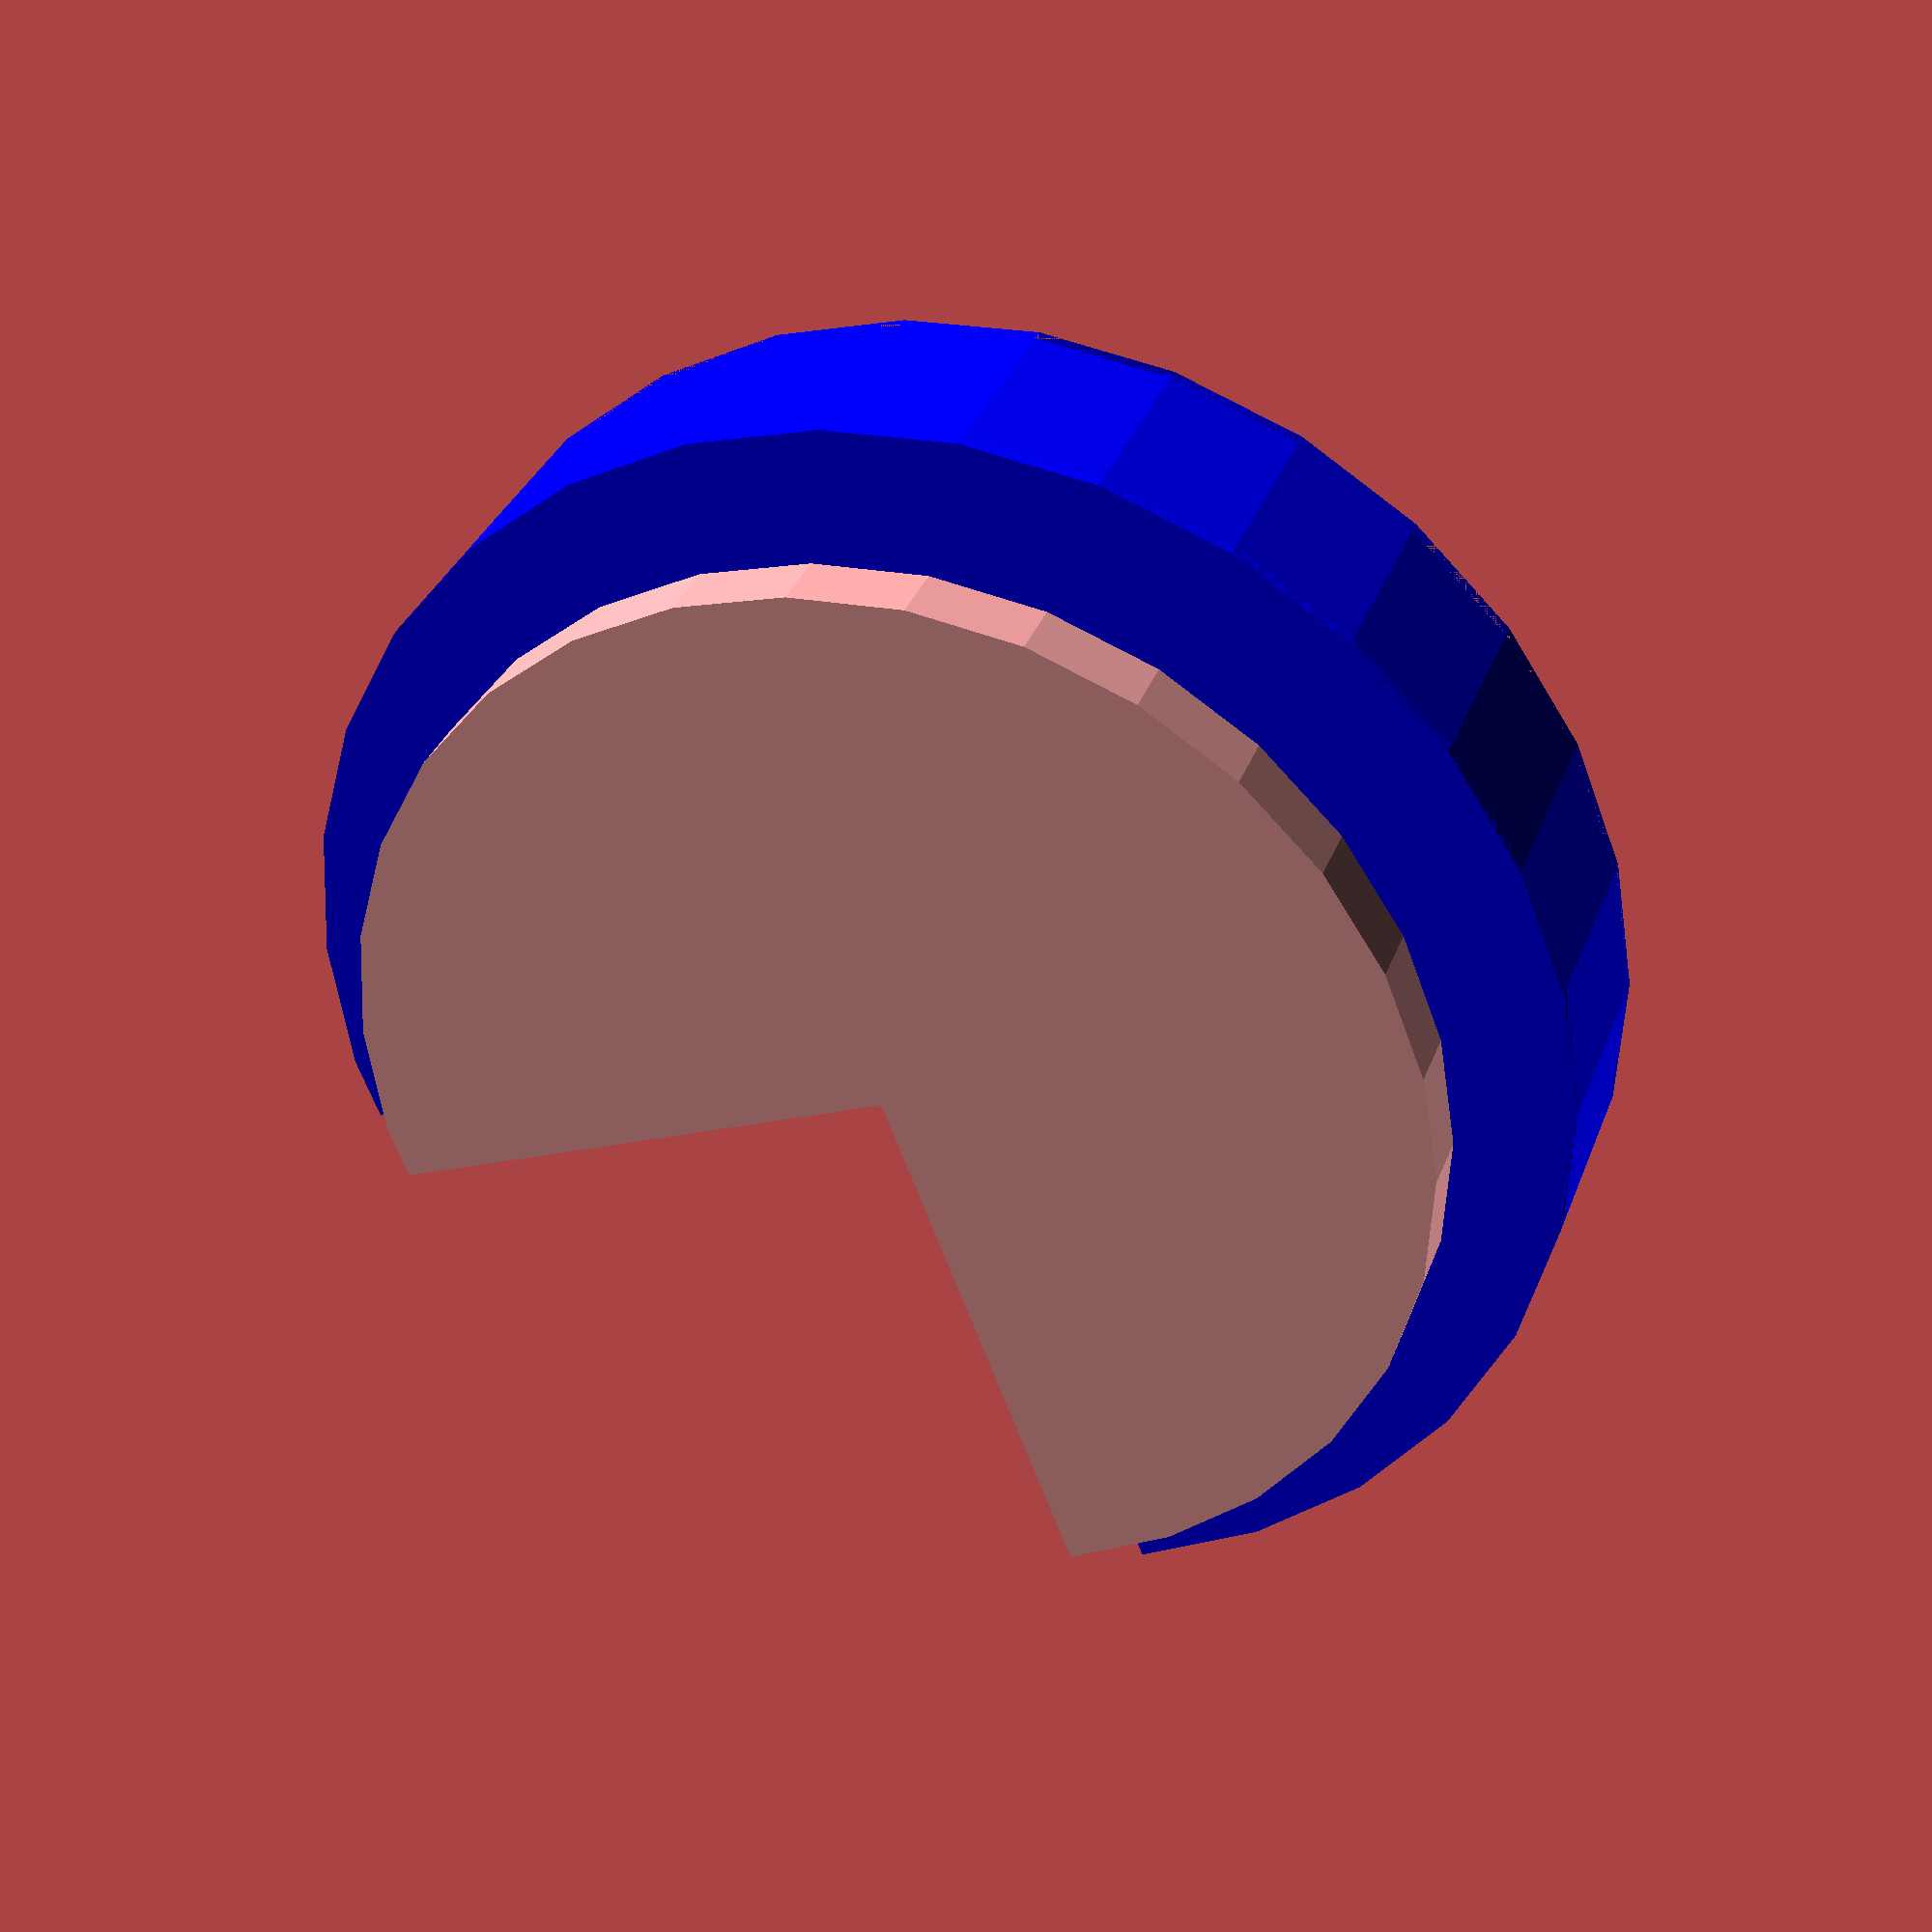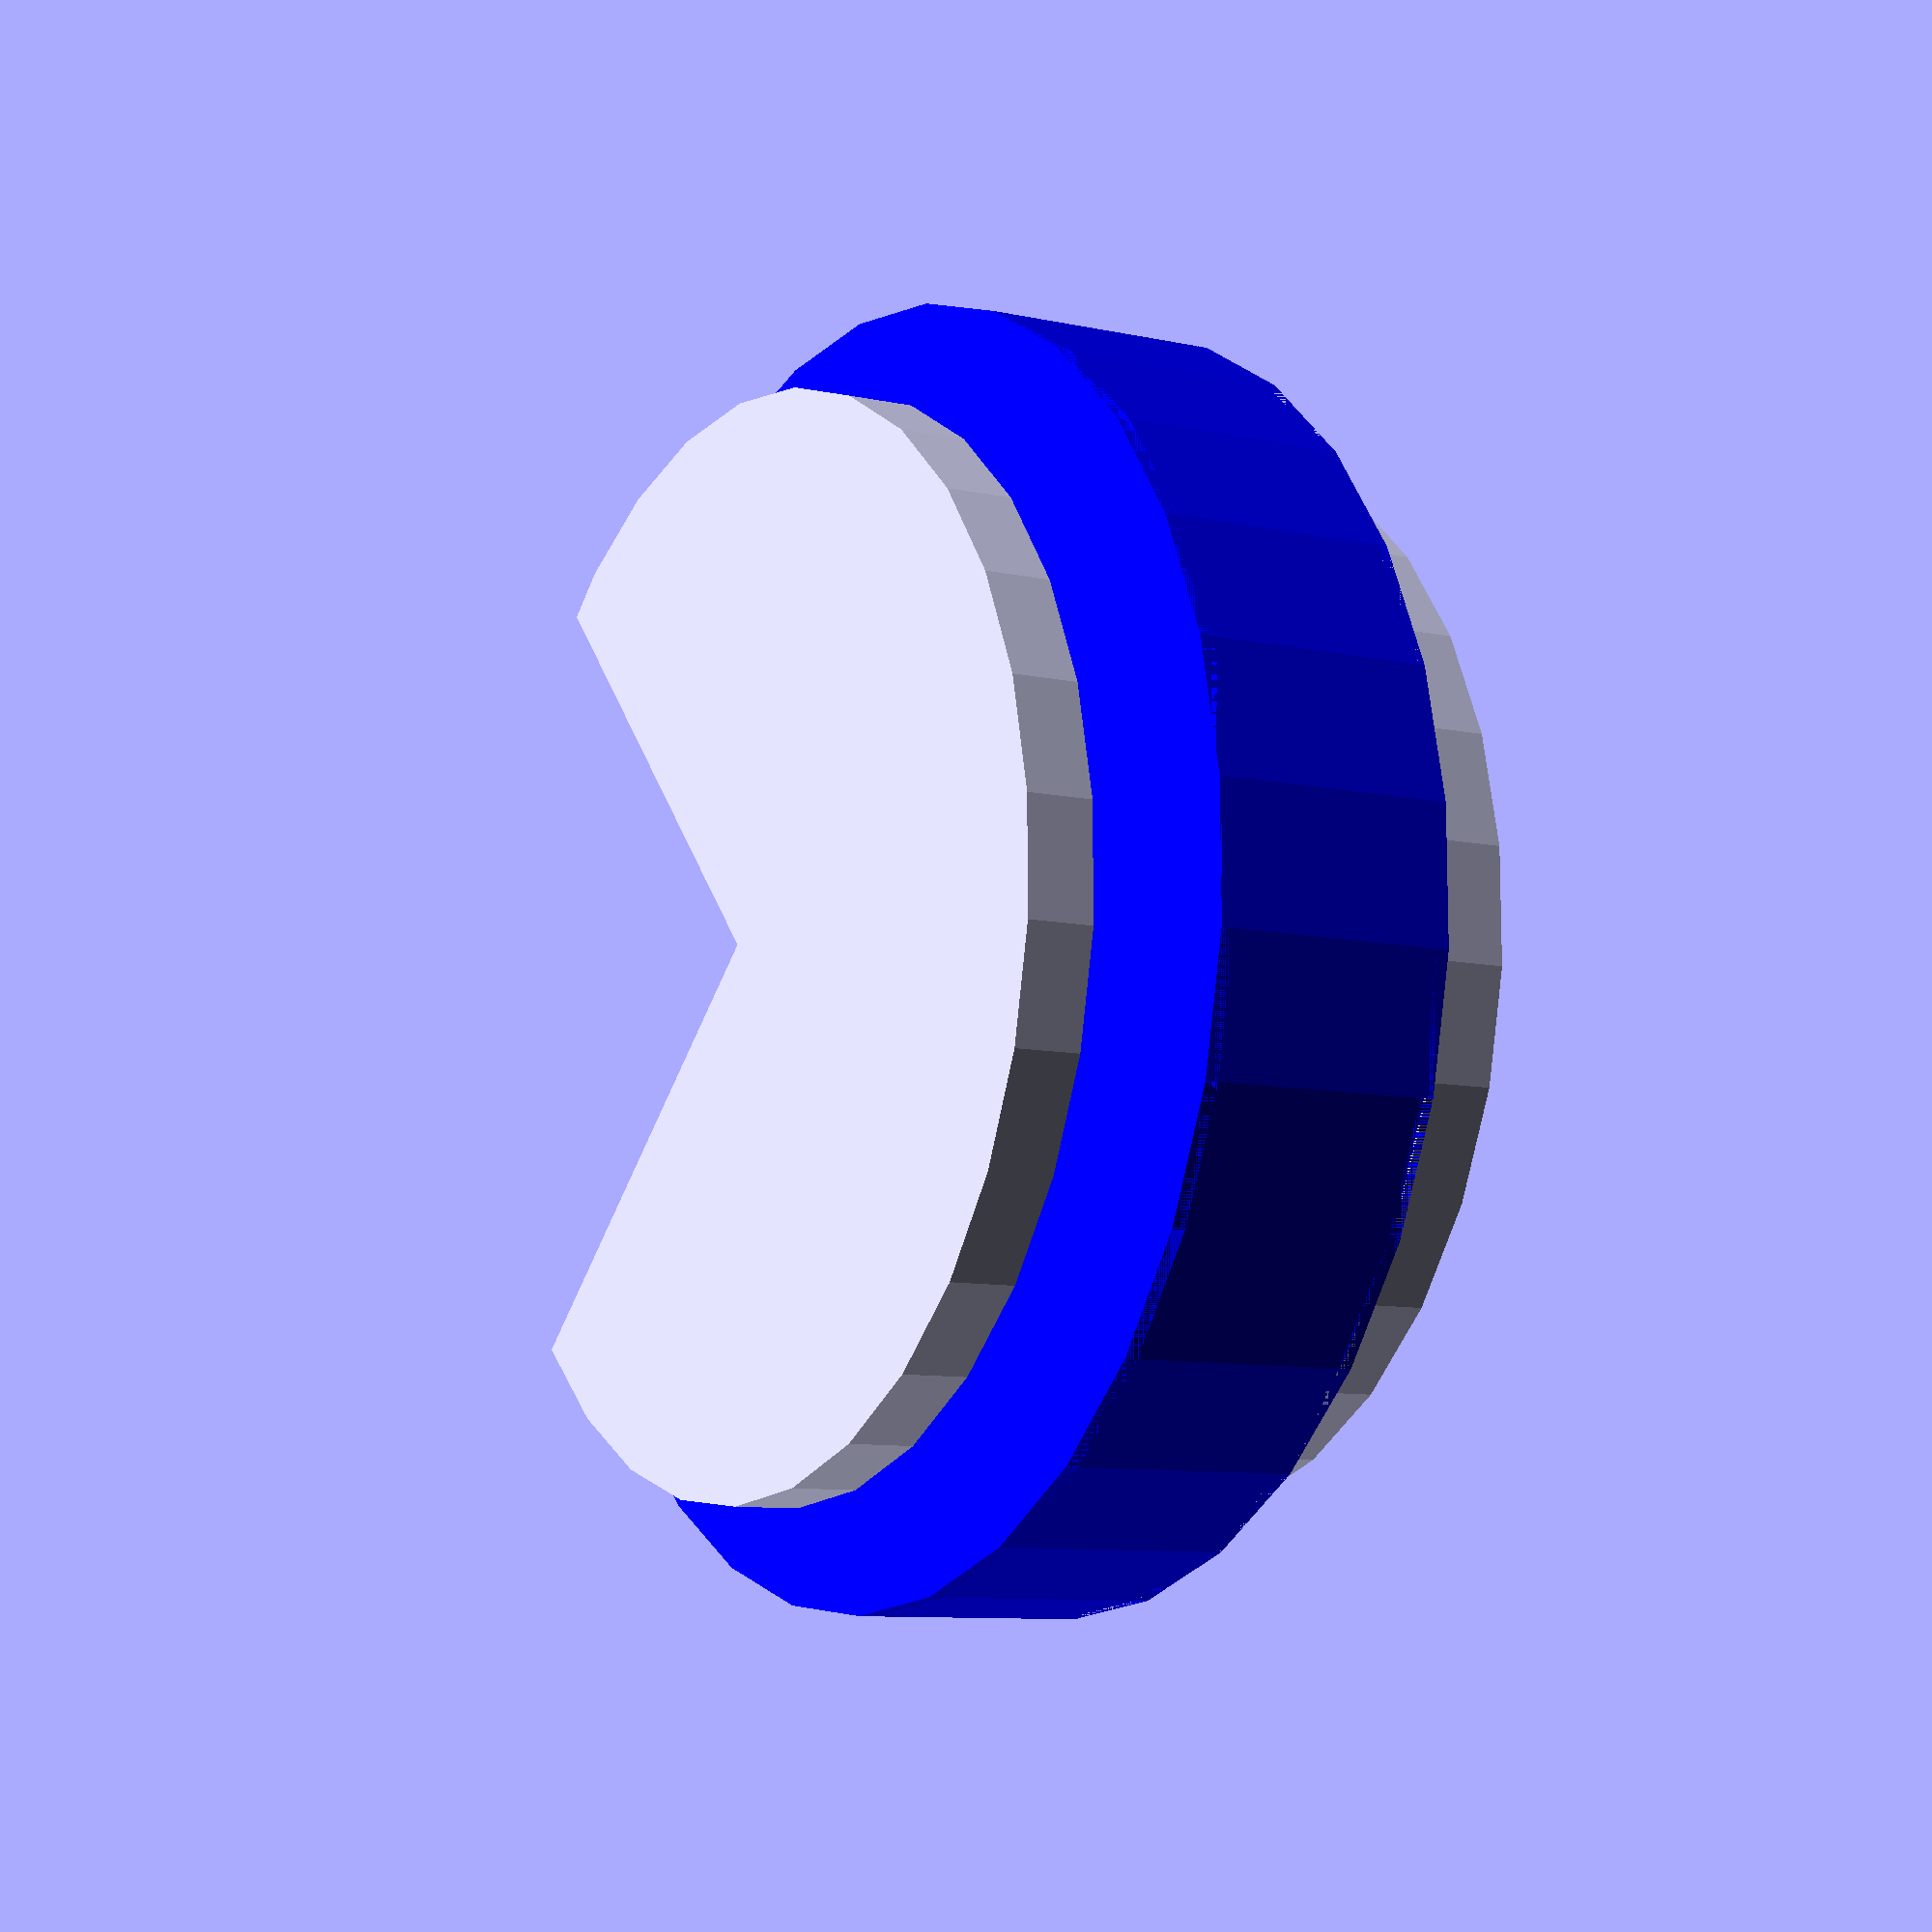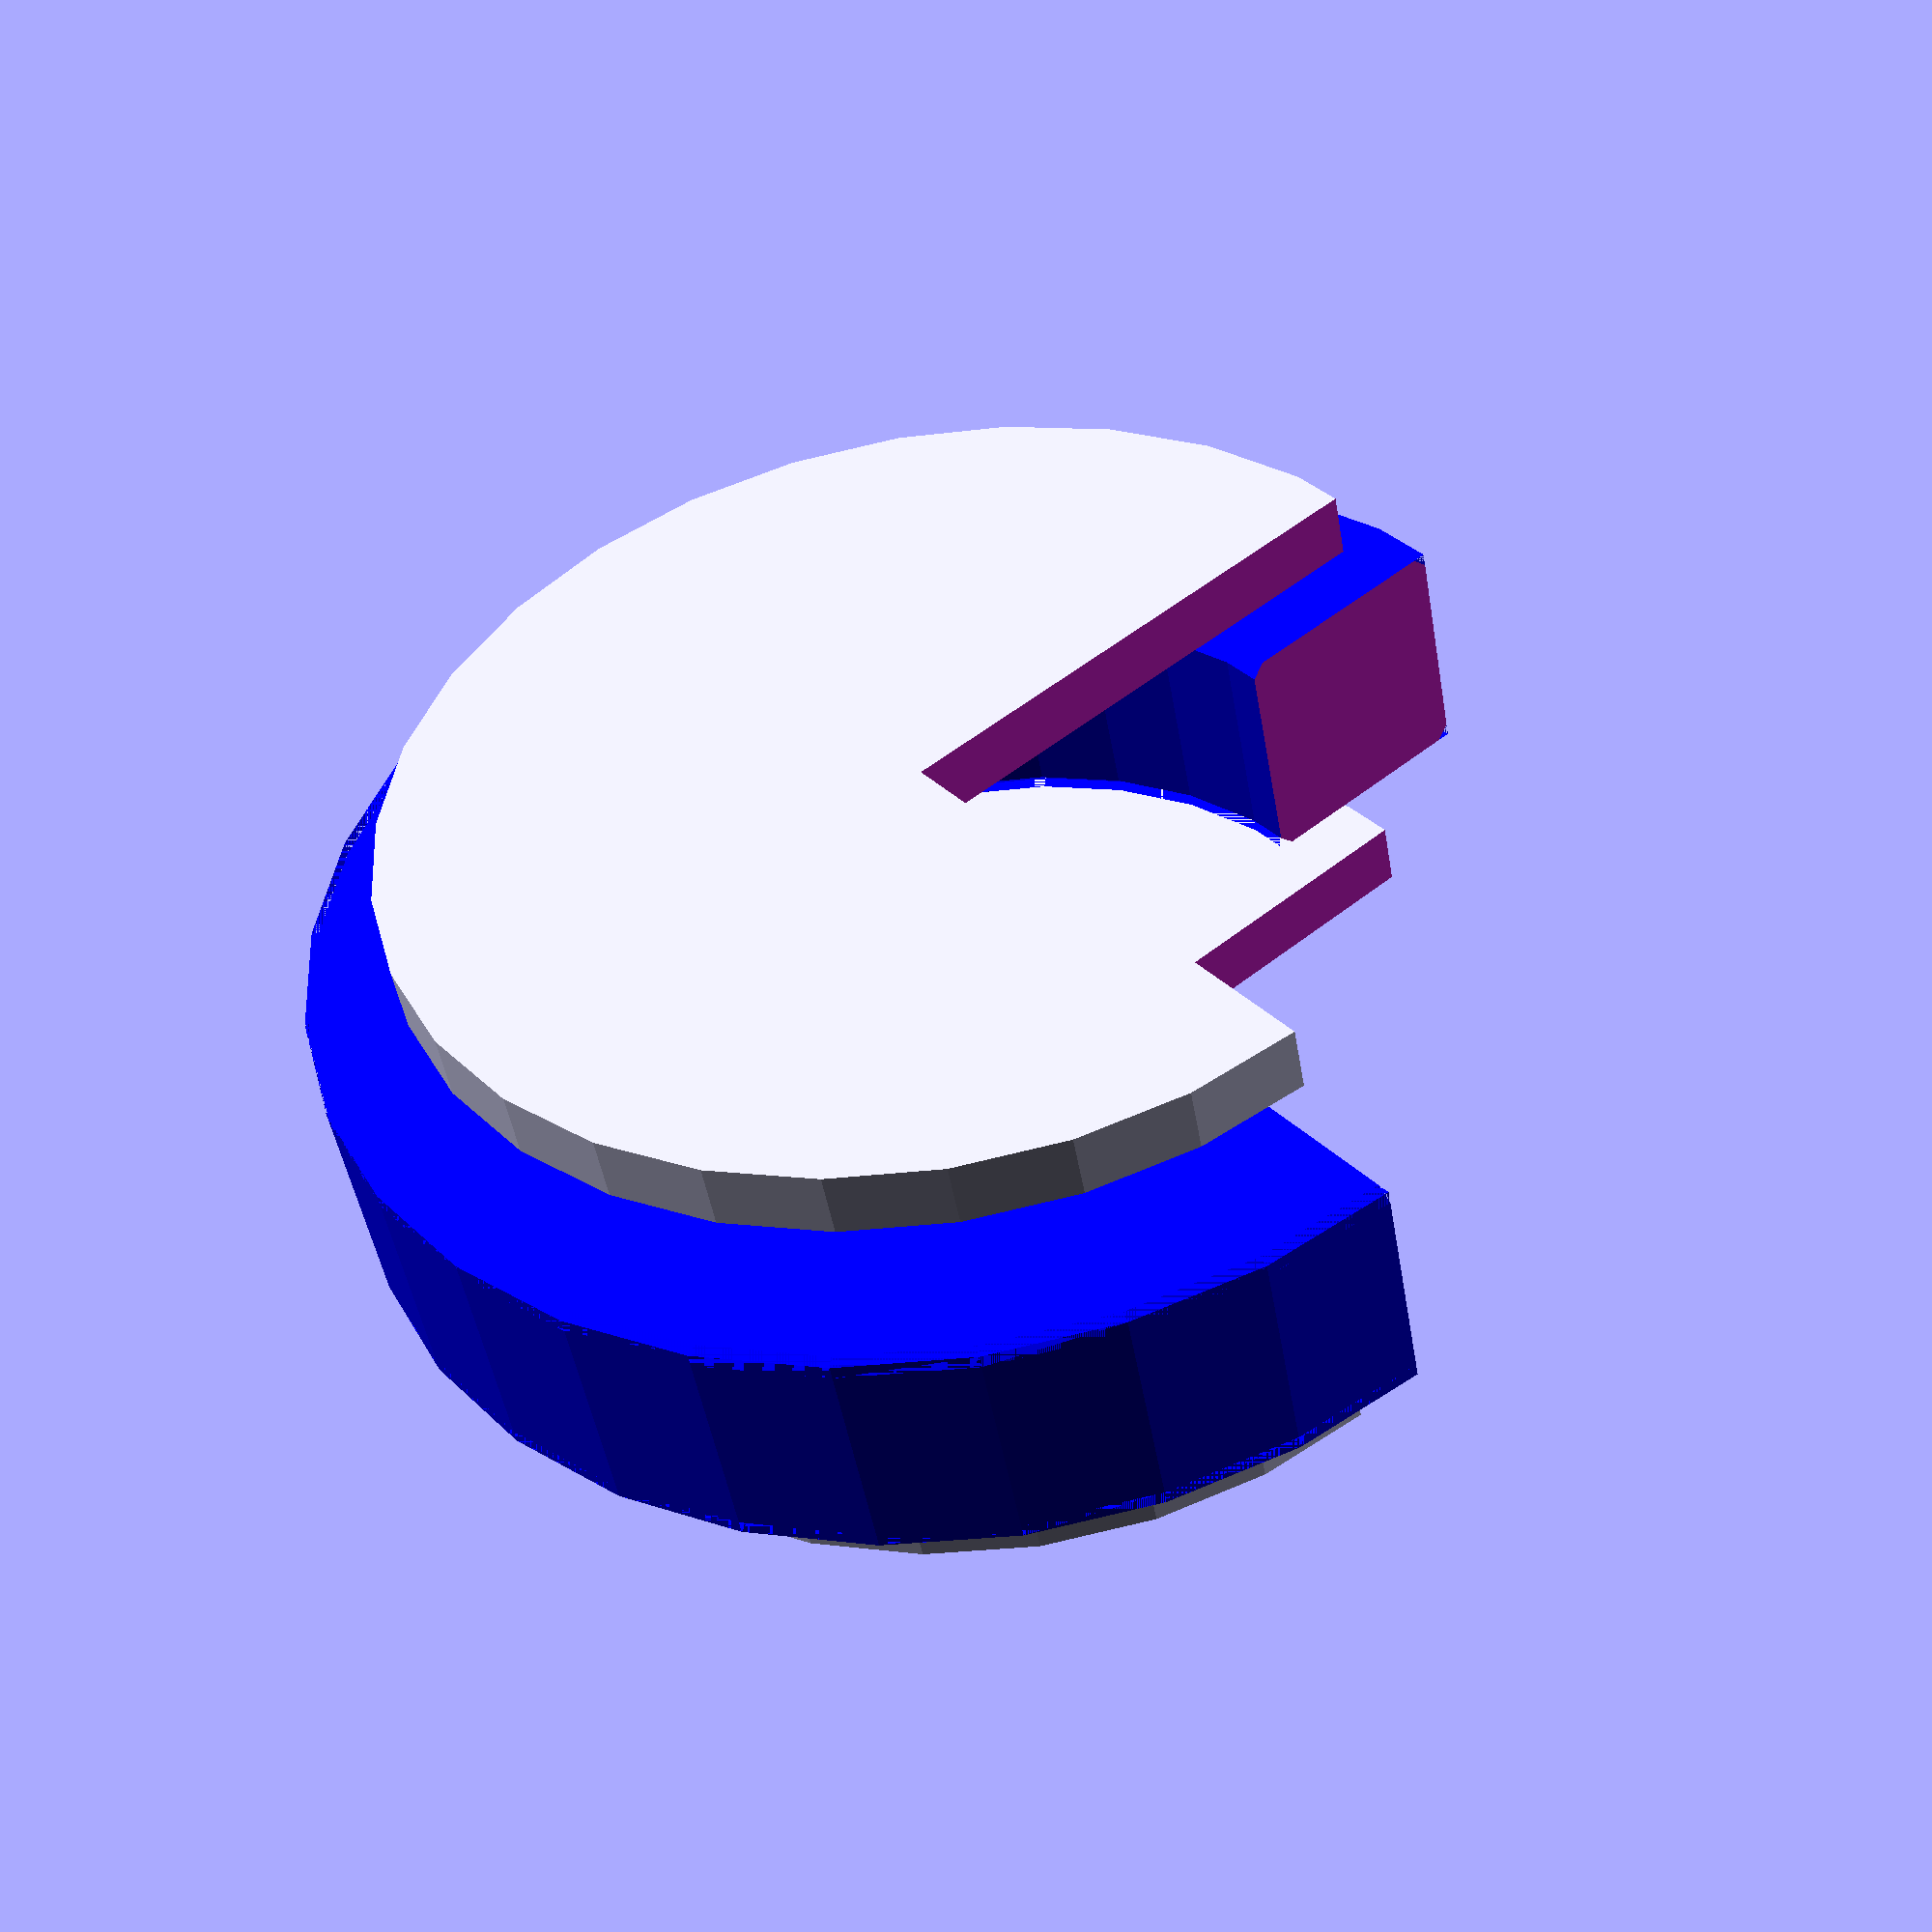
<openscad>
/* Harmonic Drive NG by Tomi T. Salo <ttsalo@iki.fi> 2013 */

/* New Generation Harmonic Drive. 

   Design principles: 
   - Two relatively closely spaced round flanges, which rotate relative to each other
   - Flanges connect to the inner and outer rims of a large diameter bearing, offering
     good stability.
   - The flexspline fits inside the bearing, making the whole assembly compact.
   - The flexspline flange's outside surface is smooth, allowing mounting to a solid surface, 
     if necessary, and all the drive parts can be disassembled from the circspline side while 
     both flanges and the main bearing remain attached to the main application.
*/

/* Prototype notes:
   6012 bearing, size 60x95x18

*/   

tol = 0.25;

/* 6012 size bearing */
bearing_inner_r = 60/2;
bearing_outer_r = 95/2;
bearing_h = 18;
bearing_cone_l = 1; // Length of the bearing conical section 

flange_r = 40;
flange_h = 5;

flex_flange_r = flange_r;
flex_flange_h = flange_h;
flex_flange_sep = 5; // Distance from bearing to flange
flex_inner_t = 3; // Outer side thickness of the bearing support
flex_below_hook = 3;
flex_above_hook = 3;
flex_above_h = 3;
flex_base_t = 8;
flex_lockring_h = 2;
flex_lockring_t = 2;

circ_flange_r = flange_r;
circ_flange_h = flange_h;
circ_flange_sep = 5; // Distance from bearing to flange
circ_outer_t = 3; // Outer side thickness of the bearing support
circ_below_hook = 3;
circ_above_hook = 3;
circ_above_h = 3;
circ_base_t = 8;
circ_lockring_h = 2;
circ_lockring_t = 2;

module bearing() {
  color("blue")
  difference() {
    cylinder(r=bearing_outer_r, h=bearing_h);
    translate([0, 0, -1]) cylinder(r=bearing_inner_r, h=bearing_h+2);
    cylinder(r1=bearing_inner_r+bearing_cone_l, r2=bearing_inner_r, h=bearing_cone_l);
    translate([0, 0, bearing_h-bearing_cone_l])
      cylinder(r1=bearing_inner_r, r2=bearing_inner_r+bearing_cone_l, h=bearing_cone_l);
    difference() {
      cylinder(r=bearing_outer_r, h=bearing_cone_l);
      cylinder(r1=bearing_outer_r-bearing_cone_l, r2=bearing_outer_r, h=bearing_cone_l);
    }
    translate([0, 0, bearing_h-bearing_cone_l])
      difference() {
        cylinder(r=bearing_outer_r, h=bearing_cone_l);
        cylinder(r1=bearing_outer_r, r2=bearing_outer_r-bearing_cone_l, h=bearing_cone_l);
      }
  }
}

/* Flex and circ flange Z=0 is at the outer surface of the flange, with positive Z towards
   the flange. */

module flex_flange() {
    cylinder(r=flex_flange_r, h=flex_flange_h);
}

module circ_flange() {
    cylinder(r=circ_flange_r, h=circ_flange_h);
}

difference() {
  union() {
    bearing();
    translate([0, 0, -flex_flange_h-flex_flange_sep])
      flex_flange();
    translate([0, 0, bearing_h+circ_flange_sep+circ_flange_h])
      mirror([0, 0, -1]) circ_flange();
  }
  translate([0, 0, -50]) cube([100, 100, 100]);
}

</openscad>
<views>
elev=327.1 azim=111.1 roll=198.3 proj=p view=solid
elev=9.0 azim=42.4 roll=239.3 proj=p view=solid
elev=47.2 azim=51.1 roll=9.7 proj=p view=solid
</views>
